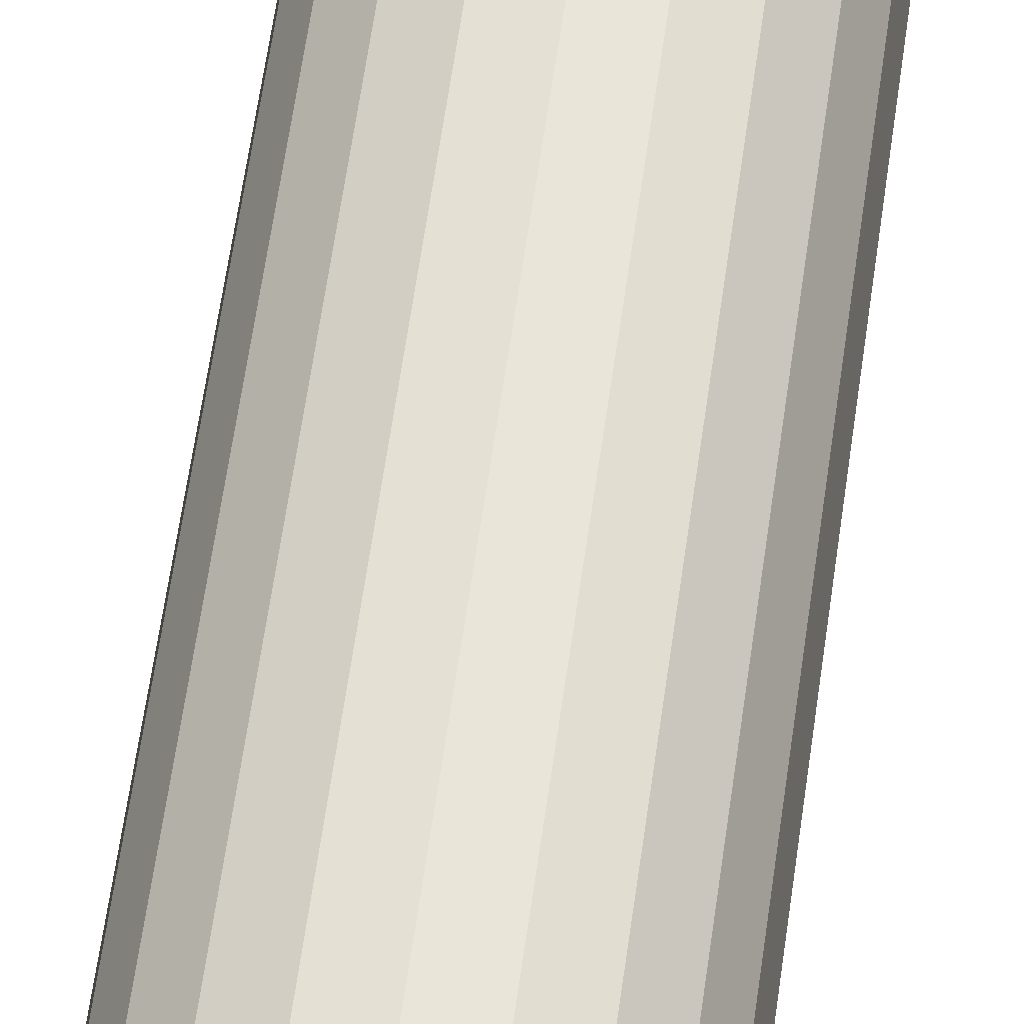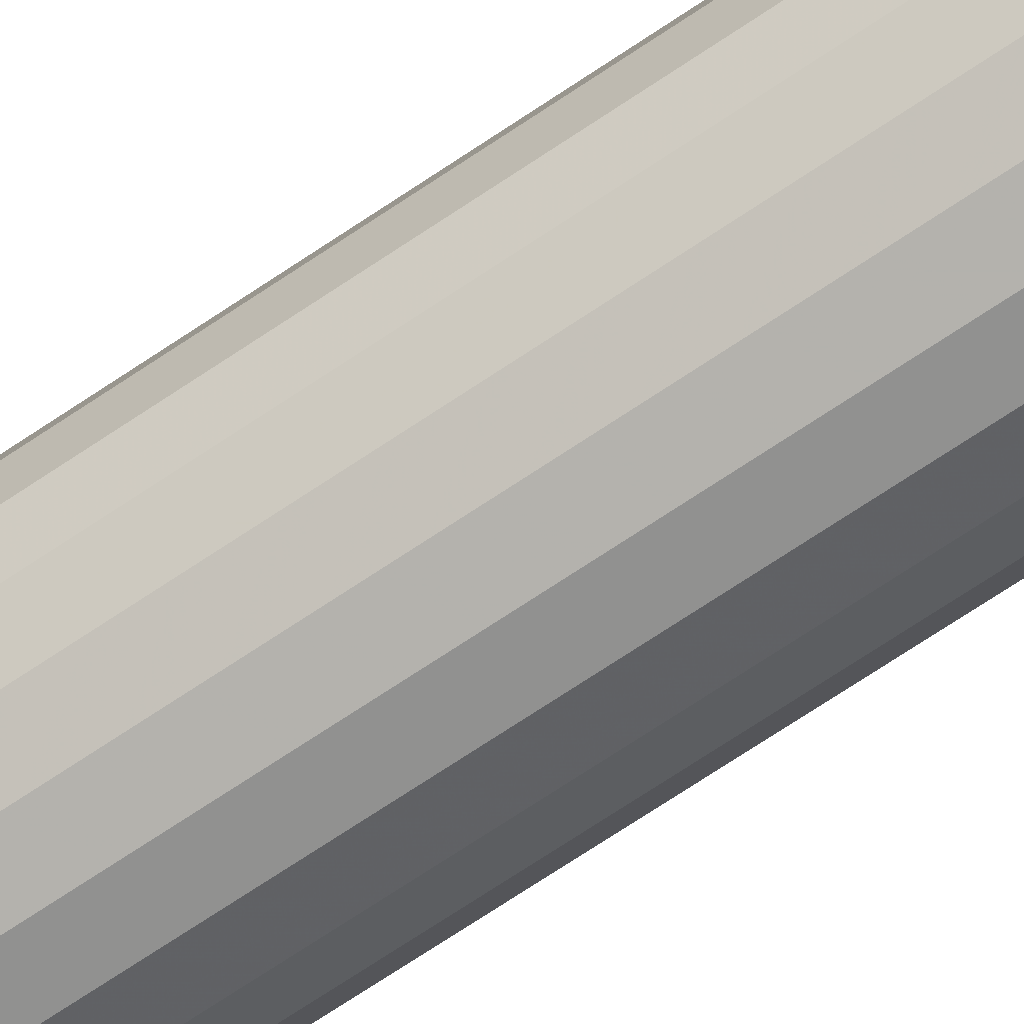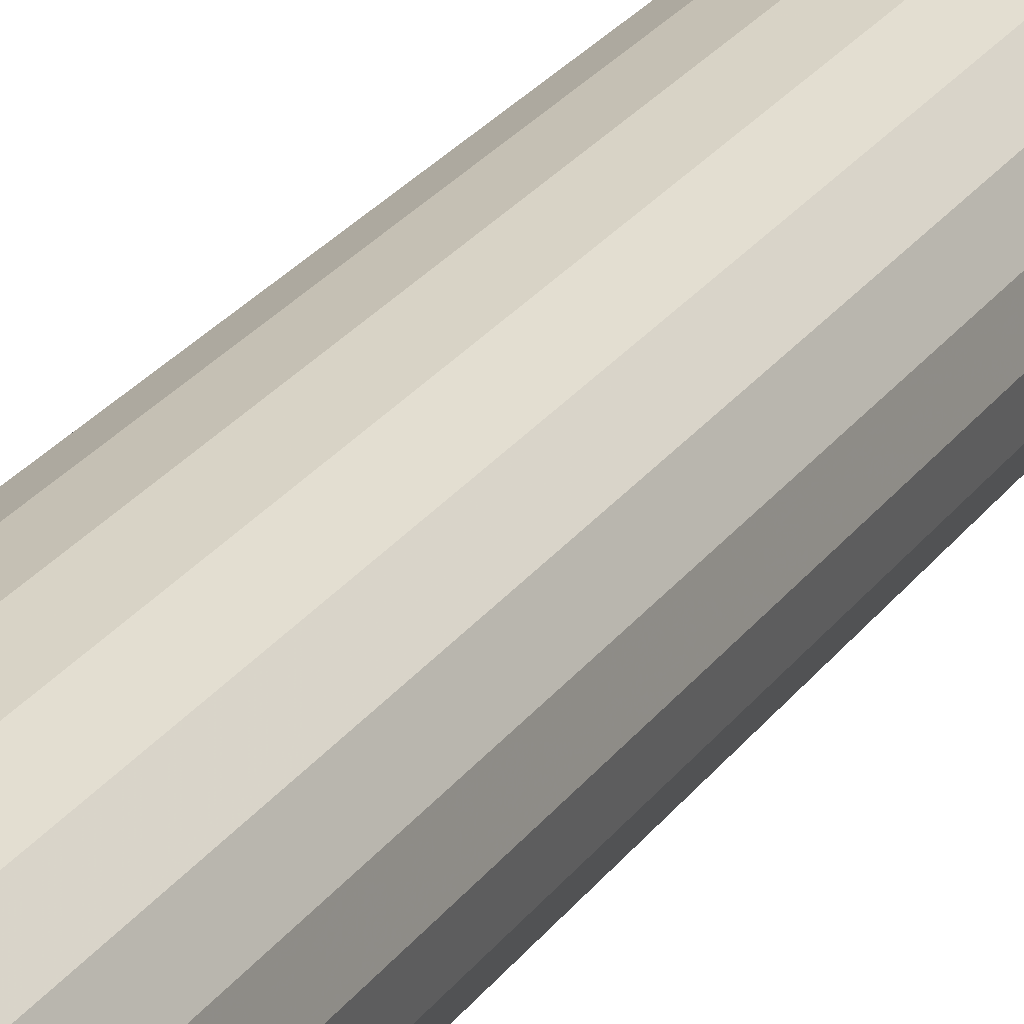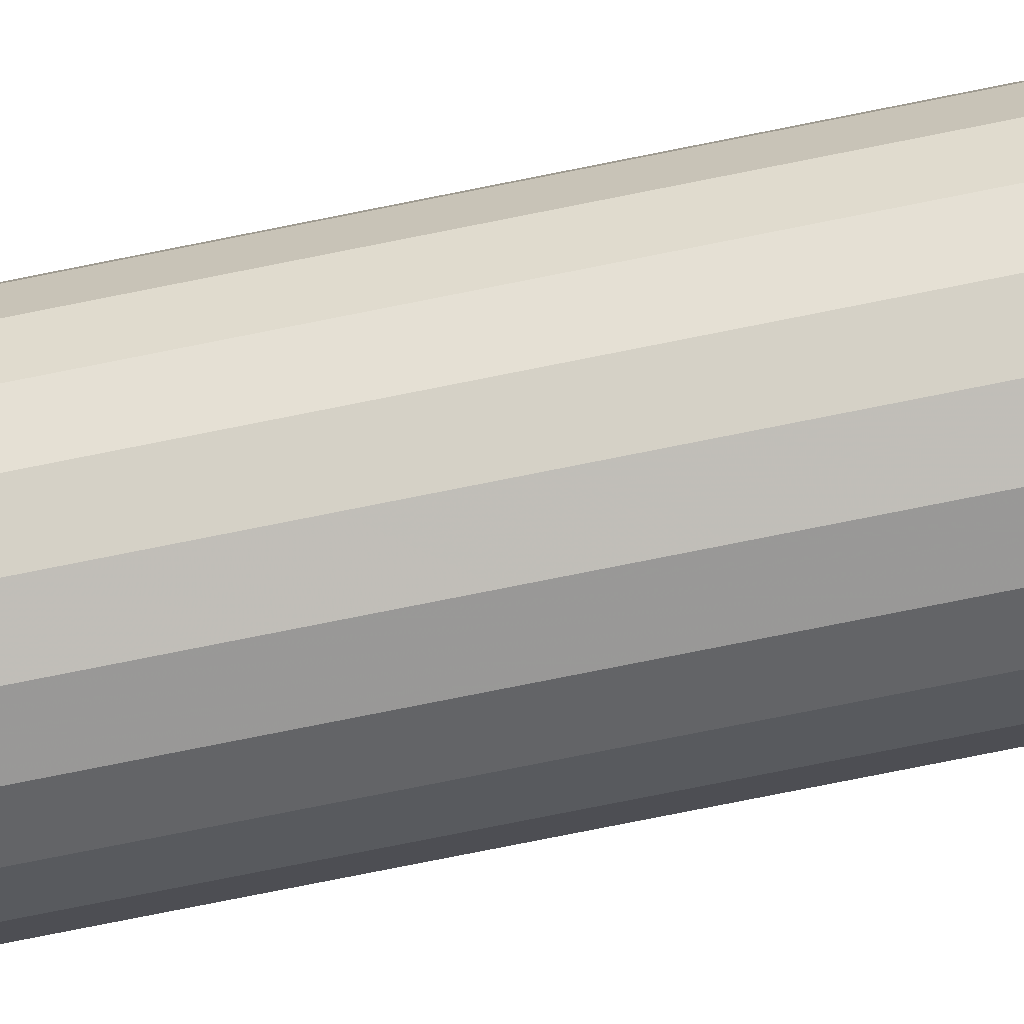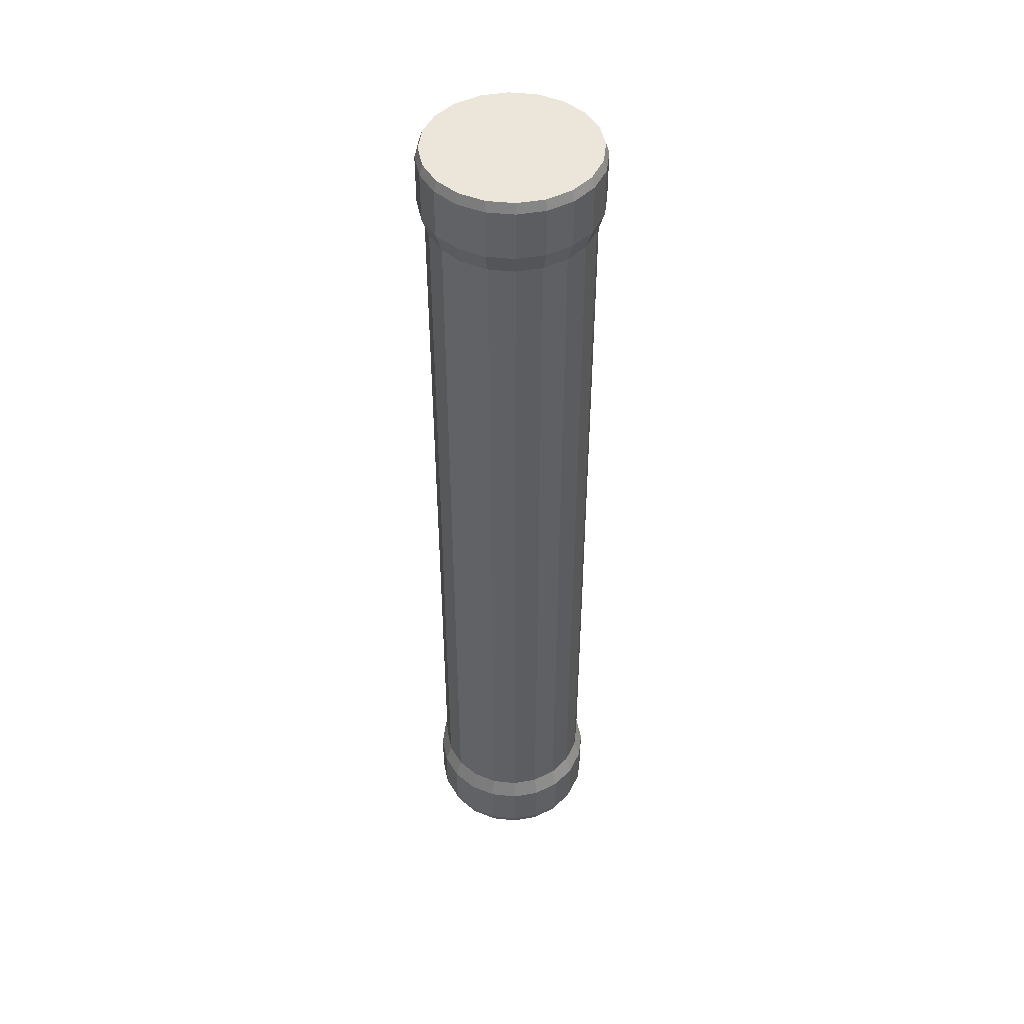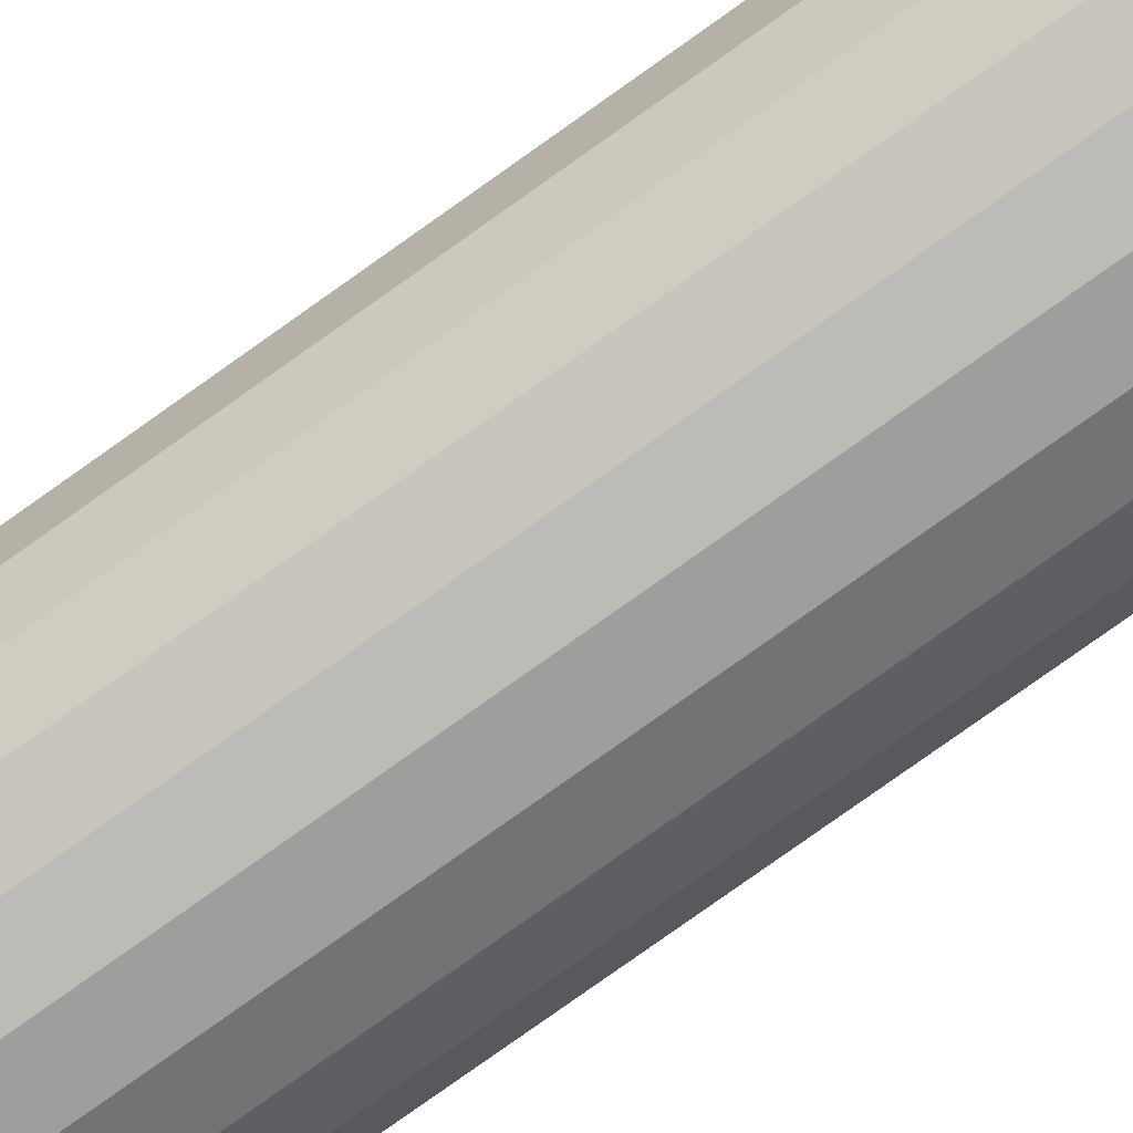
<metadata>
{"format":"obj","ext":"obj","renderer":"f3d","projection":"perspective","resolution":1024,"background":"white","views":[{"elev":57.8,"azim":-172.3,"up":"+Z"},{"elev":-73.0,"azim":123.6,"up":"+Z"},{"elev":23.8,"azim":25.5,"up":"+Z"},{"elev":-77.4,"azim":101.3,"up":"+Z"},{"elev":46.9,"azim":159.7,"up":"+Y"},{"elev":-78.0,"azim":125.5,"up":"+Z"}]}
</metadata>
<code>
o P00000.006
v -0.5385 -0.006322 0
v -0.5397 -0.006322 0.007725
v -0.5432 -0.006322 0.01469
v -0.5378 -0.01232 0.008351
v -0.5364 -0.01232 0
v -0.5416 -0.01232 0.01588
v -0.5378 -0.02732 0.008351
v -0.5364 -0.02732 0
v -0.5416 -0.02732 0.01588
v -0.5387 -0.03032 0.008038
v -0.5424 -0.03032 0.01529
v -0.5375 -0.03032 0
v -0.5554 -0.03032 0.02474
v -0.5845 -0.03032 0.01529
v -0.5554 -0.03032 -0.02474
v -0.5424 -0.03032 -0.01529
v -0.5387 -0.03032 -0.008038
v -0.5378 -0.02732 -0.008351
v -0.5378 -0.01232 -0.008351
v -0.5416 -0.02732 -0.01588
v -0.5476 -0.02732 -0.02186
v -0.5416 -0.01232 -0.01588
v -0.5476 -0.01232 -0.02186
v -0.5432 -0.006322 -0.01469
v -0.5397 -0.006322 -0.007725
v -0.5488 -0.006322 -0.02022
v -0.5557 -0.006322 -0.02378
v -0.5635 -0.006322 -0.025
v -0.5551 -0.01232 -0.0257
v -0.5635 -0.01232 -0.02703
v -0.5551 -0.02732 -0.0257
v -0.5635 -0.02732 -0.02703
v -0.5635 -0.03032 -0.02601
v -0.5718 -0.02732 -0.0257
v -0.5715 -0.03032 -0.02474
v -0.5794 -0.02732 -0.02186
v -0.5718 -0.01232 -0.0257
v -0.5794 -0.01232 -0.02186
v -0.5712 -0.006322 -0.02378
v -0.5782 -0.006322 -0.02022
v -0.5837 -0.006322 -0.01469
v -0.5873 -0.006322 -0.007725
v -0.5885 -0.006322 0
v -0.5873 -0.006322 0.007725
v -0.5905 -0.01232 0
v -0.5892 -0.01232 0.008351
v -0.5892 -0.01232 -0.008351
v -0.5905 -0.02732 0
v -0.5895 -0.03032 0
v -0.5892 -0.02732 0.008351
v -0.5892 -0.02732 -0.008351
v -0.5853 -0.02732 -0.01588
v -0.5882 -0.03032 -0.008038
v -0.5845 -0.03032 -0.01529
v -0.5788 -0.03032 -0.02105
v -0.5853 -0.01232 -0.01588
v -0.5882 -0.03032 0.008038
v -0.5853 -0.02732 0.01588
v -0.5794 -0.02732 0.02186
v -0.5853 -0.01232 0.01588
v -0.5794 -0.01232 0.02186
v -0.5837 -0.006322 0.01469
v -0.5782 -0.006322 0.02022
v -0.5712 -0.006322 0.02378
v -0.5635 -0.006322 0.025
v -0.5557 -0.006322 0.02378
v -0.5488 -0.006322 0.02022
v -0.5432 0.2412 0.01469
v -0.5488 0.2412 0.02022
v -0.5397 0.2412 0.007725
v -0.5416 0.2472 0.01588
v -0.5476 0.2472 0.02186
v -0.5378 0.2472 0.008351
v -0.5416 0.2622 0.01588
v -0.5476 0.2622 0.02186
v -0.5378 0.2622 0.008351
v -0.5424 0.2652 0.01529
v -0.5482 0.2652 0.02105
v -0.5387 0.2652 0.008038
v -0.5387 0.2652 -0.008038
v -0.5482 0.2652 -0.02105
v -0.5788 0.2652 -0.02105
v -0.5635 0.2652 0.02601
v -0.5375 0.2652 0
v -0.5364 0.2622 0
v -0.5378 0.2622 -0.008351
v -0.5364 0.2472 0
v -0.5378 0.2472 -0.008351
v -0.5385 0.2412 0
v -0.5397 0.2412 -0.007725
v -0.5432 0.2412 -0.01469
v -0.5488 0.2412 -0.02022
v -0.5416 0.2472 -0.01588
v -0.5476 0.2472 -0.02186
v -0.5416 0.2622 -0.01588
v -0.5424 0.2652 -0.01529
v -0.5476 0.2622 -0.02186
v -0.5551 0.2622 -0.0257
v -0.5635 0.2622 -0.02703
v -0.5554 0.2652 -0.02474
v -0.5551 0.2472 -0.0257
v -0.5557 0.2412 -0.02378
v -0.5635 0.2472 -0.02703
v -0.5635 0.2412 -0.025
v -0.5718 0.2472 -0.0257
v -0.5712 0.2412 -0.02378
v -0.5794 0.2472 -0.02186
v -0.5718 0.2622 -0.0257
v -0.5794 0.2622 -0.02186
v -0.5715 0.2652 -0.02474
v -0.5635 0.2652 -0.02601
v -0.5853 0.2622 -0.01588
v -0.5853 0.2472 -0.01588
v -0.5845 0.2652 -0.01529
v -0.5892 0.2622 -0.008351
v -0.5892 0.2472 -0.008351
v -0.5905 0.2622 0
v -0.5882 0.2652 -0.008038
v -0.5882 0.2652 0.008038
v -0.5895 0.2652 0
v -0.5892 0.2622 0.008351
v -0.5845 0.2652 0.01529
v -0.5788 0.2652 0.02105
v -0.5853 0.2622 0.01588
v -0.5853 0.2472 0.01588
v -0.5794 0.2622 0.02186
v -0.5794 0.2472 0.02186
v -0.5718 0.2622 0.0257
v -0.5718 0.2472 0.0257
v -0.5635 0.2622 0.02703
v -0.5715 0.2652 0.02474
v -0.5635 0.2472 0.02703
v -0.5551 0.2622 0.0257
v -0.5554 0.2652 0.02474
v -0.5551 0.2472 0.0257
v -0.5557 0.2412 0.02378
v -0.5635 0.2412 0.025
v -0.5712 0.2412 0.02378
v -0.5782 0.2412 0.02022
v -0.5837 0.2412 0.01469
v -0.5873 0.2412 0.007725
v -0.5885 0.2412 0
v -0.5892 0.2472 0.008351
v -0.5905 0.2472 0
v -0.5873 0.2412 -0.007725
v -0.5837 0.2412 -0.01469
v -0.5782 0.2412 -0.02022
v -0.5476 -0.01232 0.02186
v -0.5551 -0.01232 0.0257
v -0.5476 -0.02732 0.02186
v -0.5551 -0.02732 0.0257
v -0.5482 -0.03032 0.02105
v -0.5635 -0.02732 0.02703
v -0.5635 -0.03032 0.02601
v -0.5718 -0.02732 0.0257
v -0.5635 -0.01232 0.02703
v -0.5718 -0.01232 0.0257
v -0.5715 -0.03032 0.02474
v -0.5788 -0.03032 0.02105
v -0.5482 -0.03032 -0.02105
f 1 4 5
f 2 6 4
f 4 8 5
f 6 7 4
f 12 7 10
f 10 9 11
f 140 63 139
f 17 8 12
f 16 18 17
f 5 18 19
f 19 20 22
f 160 20 16
f 22 21 23
f 24 19 22
f 24 23 26
f 102 28 104
f 26 29 27
f 27 30 28
f 29 32 30
f 23 31 29
f 31 160 15
f 32 15 33
f 35 32 33
f 30 34 37
f 55 34 35
f 37 36 38
f 40 37 38
f 39 30 37
f 68 2 70
f 40 56 41
f 102 26 27
f 44 45 46
f 42 45 43
f 45 50 46
f 47 48 45
f 48 53 49
f 57 48 49
f 56 51 47
f 51 54 53
f 52 55 54
f 38 52 56
f 41 47 42
f 14 50 57
f 46 58 60
f 59 14 159
f 60 59 61
f 63 60 61
f 62 46 60
f 90 24 91
f 96 120 131
f 145 41 42
f 69 3 68
f 69 71 72
f 70 71 68
f 71 75 72
f 73 74 71
f 75 77 78
f 74 79 77
f 76 84 79
f 85 80 84
f 88 85 87
f 87 76 73
f 90 87 89
f 89 73 70
f 89 25 90
f 91 88 90
f 91 94 93
f 93 86 88
f 94 95 93
f 86 96 80
f 95 81 96
f 81 98 100
f 101 97 94
f 100 99 111
f 103 98 101
f 92 101 94
f 102 103 101
f 106 103 104
f 105 99 103
f 147 105 106
f 107 108 105
f 99 110 111
f 108 82 110
f 138 65 137
f 109 114 82
f 113 109 107
f 116 112 113
f 114 115 118
f 144 115 116
f 118 117 120
f 117 119 120
f 121 122 119
f 122 126 123
f 125 121 143
f 127 124 125
f 129 126 127
f 126 131 123
f 132 128 129
f 128 83 131
f 130 134 83
f 135 130 132
f 133 78 134
f 72 133 135
f 136 72 135
f 137 135 132
f 137 129 138
f 142 44 141
f 139 125 140
f 138 127 139
f 140 143 141
f 141 144 142
f 143 117 144
f 145 144 116
f 152 154 55
f 140 44 62
f 69 66 67
f 139 64 138
f 137 66 136
f 146 116 113
f 147 41 146
f 146 107 147
f 70 1 89
f 106 40 147
f 142 42 43
f 104 39 106
f 91 26 92
f 66 148 67
f 3 148 6
f 149 150 148
f 148 9 6
f 152 151 13
f 11 150 152
f 13 153 154
f 156 151 149
f 154 155 158
f 157 153 156
f 65 149 66
f 65 157 156
f 64 61 157
f 61 155 157
f 158 59 159
f 25 5 19
f 1 2 4
f 2 3 6
f 4 7 8
f 6 9 7
f 12 8 7
f 10 7 9
f 140 62 63
f 17 18 8
f 16 20 18
f 5 8 18
f 19 18 20
f 160 21 20
f 22 20 21
f 24 25 19
f 24 22 23
f 102 27 28
f 26 23 29
f 27 29 30
f 29 31 32
f 23 21 31
f 31 21 160
f 32 31 15
f 35 34 32
f 30 32 34
f 55 36 34
f 37 34 36
f 40 39 37
f 39 28 30
f 68 3 2
f 40 38 56
f 102 92 26
f 44 43 45
f 42 47 45
f 45 48 50
f 47 51 48
f 48 51 53
f 57 50 48
f 56 52 51
f 51 52 54
f 52 36 55
f 38 36 52
f 41 56 47
f 14 58 50
f 46 50 58
f 59 58 14
f 60 58 59
f 63 62 60
f 62 44 46
f 90 25 24
f 131 83 134
f 134 78 77
f 77 79 84
f 84 80 77
f 80 96 77
f 96 81 100
f 100 111 110
f 110 82 114
f 114 118 120
f 120 119 131
f 119 122 131
f 122 123 131
f 131 134 96
f 134 77 96
f 96 100 110
f 110 114 96
f 114 120 96
f 145 146 41
f 69 67 3
f 69 68 71
f 70 73 71
f 71 74 75
f 73 76 74
f 75 74 77
f 74 76 79
f 76 85 84
f 85 86 80
f 88 86 85
f 87 85 76
f 90 88 87
f 89 87 73
f 89 1 25
f 91 93 88
f 91 92 94
f 93 95 86
f 94 97 95
f 86 95 96
f 95 97 81
f 81 97 98
f 101 98 97
f 100 98 99
f 103 99 98
f 92 102 101
f 102 104 103
f 106 105 103
f 105 108 99
f 147 107 105
f 107 109 108
f 99 108 110
f 108 109 82
f 138 64 65
f 109 112 114
f 113 112 109
f 116 115 112
f 114 112 115
f 144 117 115
f 118 115 117
f 117 121 119
f 121 124 122
f 122 124 126
f 125 124 121
f 127 126 124
f 129 128 126
f 126 128 131
f 132 130 128
f 128 130 83
f 130 133 134
f 135 133 130
f 133 75 78
f 72 75 133
f 136 69 72
f 137 136 135
f 137 132 129
f 142 43 44
f 139 127 125
f 138 129 127
f 140 125 143
f 141 143 144
f 143 121 117
f 145 142 144
f 154 158 159
f 159 14 57
f 57 49 53
f 53 54 57
f 54 55 57
f 55 35 33
f 33 15 55
f 15 160 55
f 160 16 17
f 17 12 10
f 10 11 152
f 152 13 154
f 154 159 55
f 159 57 55
f 160 17 55
f 17 10 55
f 10 152 55
f 140 141 44
f 69 136 66
f 139 63 64
f 137 65 66
f 146 145 116
f 147 40 41
f 146 113 107
f 70 2 1
f 106 39 40
f 142 145 42
f 104 28 39
f 91 24 26
f 66 149 148
f 3 67 148
f 149 151 150
f 148 150 9
f 152 150 151
f 11 9 150
f 13 151 153
f 156 153 151
f 154 153 155
f 157 155 153
f 65 156 149
f 65 64 157
f 64 63 61
f 61 59 155
f 158 155 59
f 25 1 5

</code>
